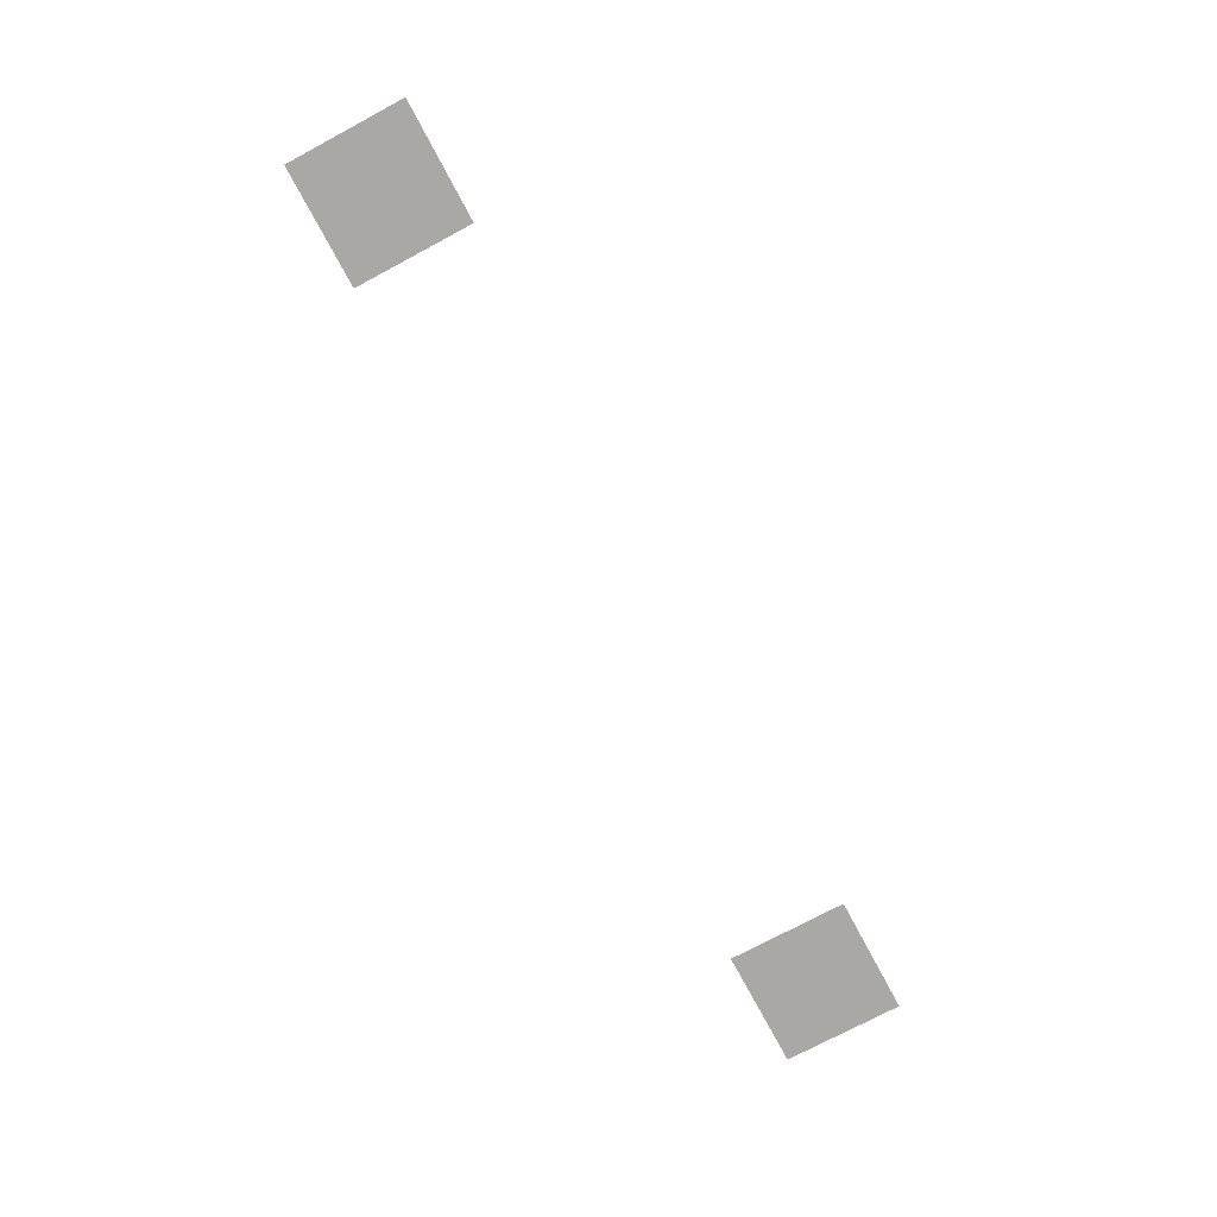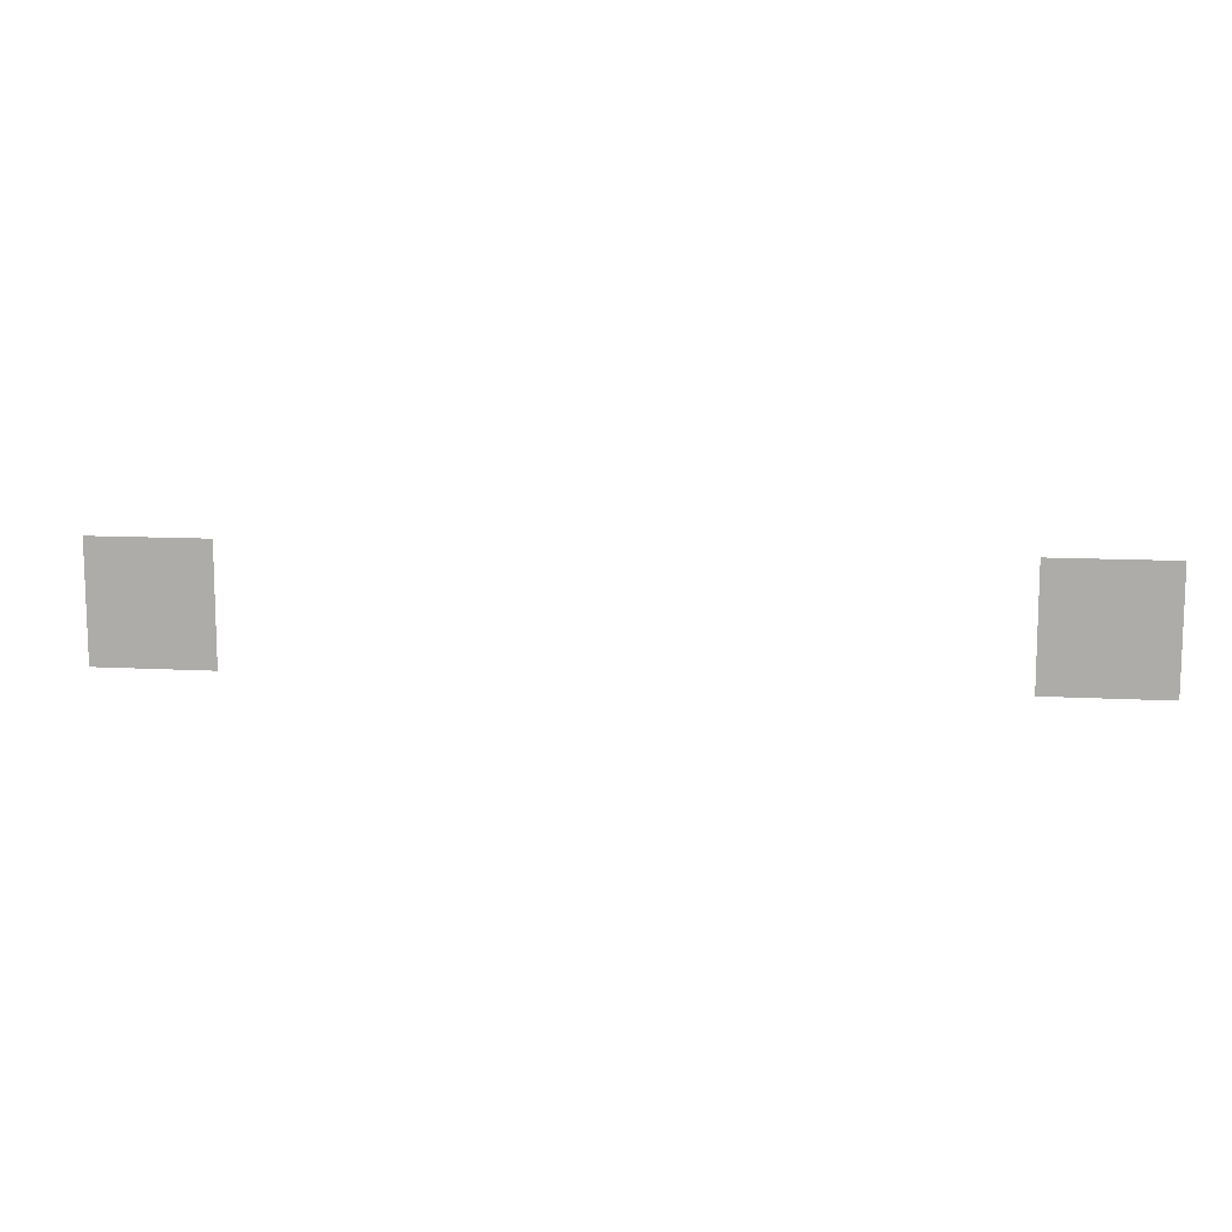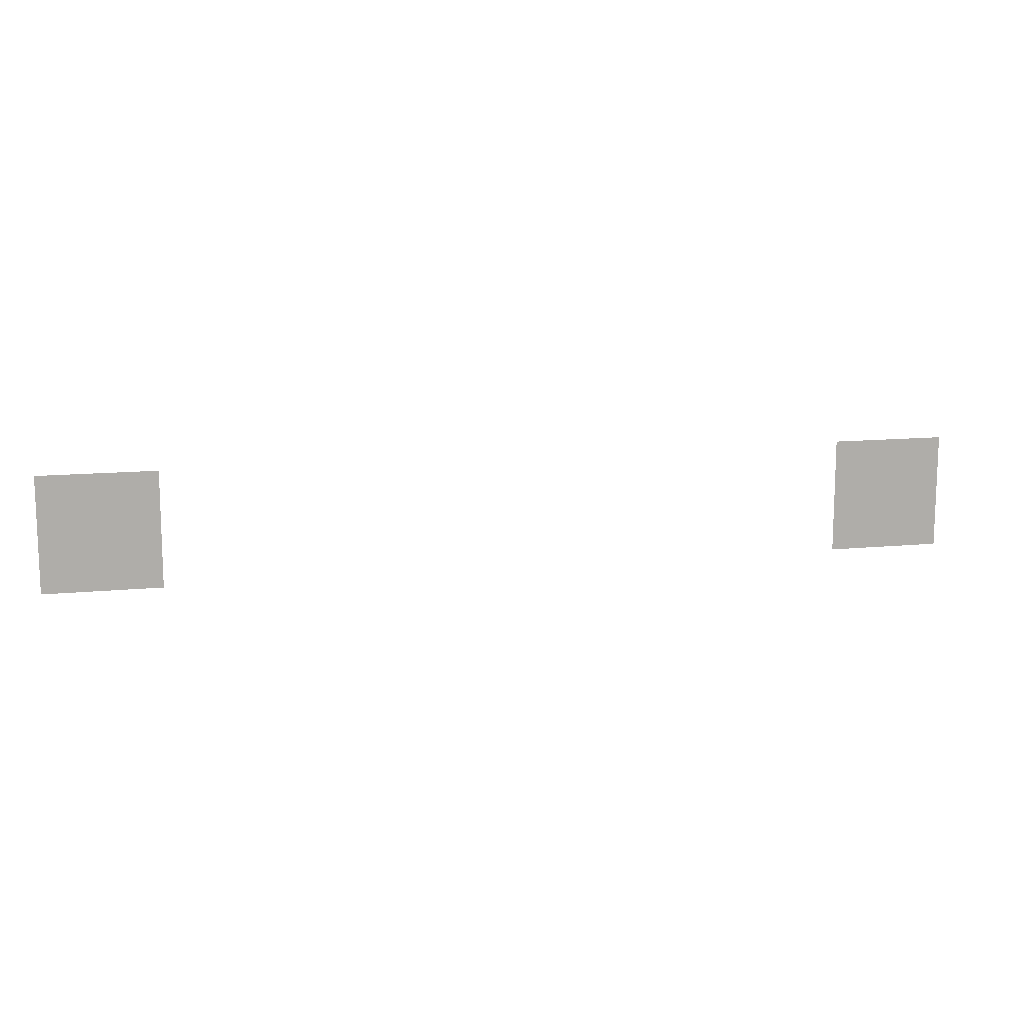
<metadata>
{"format":"obj","ext":"obj","renderer":"f3d","projection":"perspective","resolution":1024,"background":"white","views":[{"elev":-75.0,"azim":-61.9,"up":"+Z"},{"elev":11.5,"azim":7.7,"up":"+Y"},{"elev":12.6,"azim":167.1,"up":"+Y"}]}
</metadata>
<code>
v -45 -8 0
v -46 -8 0
v -46 -7 0
v -45 -7 0
v -52 -8 0
v -53 -8 0
v -53 -7 0
v -52 -7 0
g Market---copia_mesh_0022
f 1 2 3 4
f 5 6 7 8

</code>
